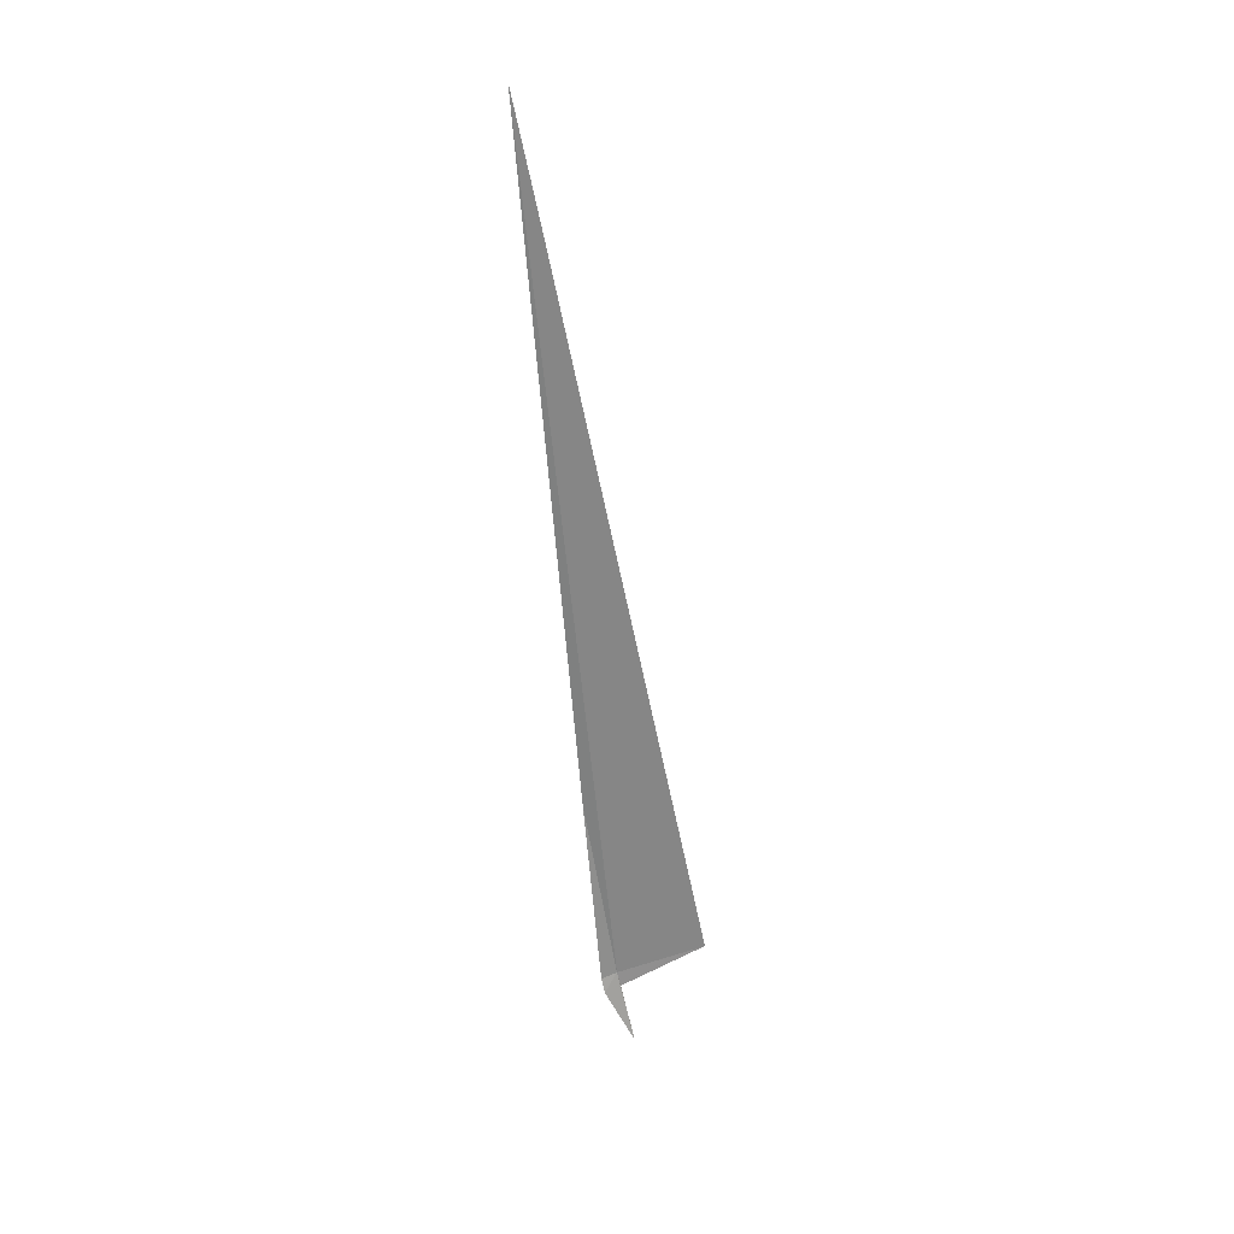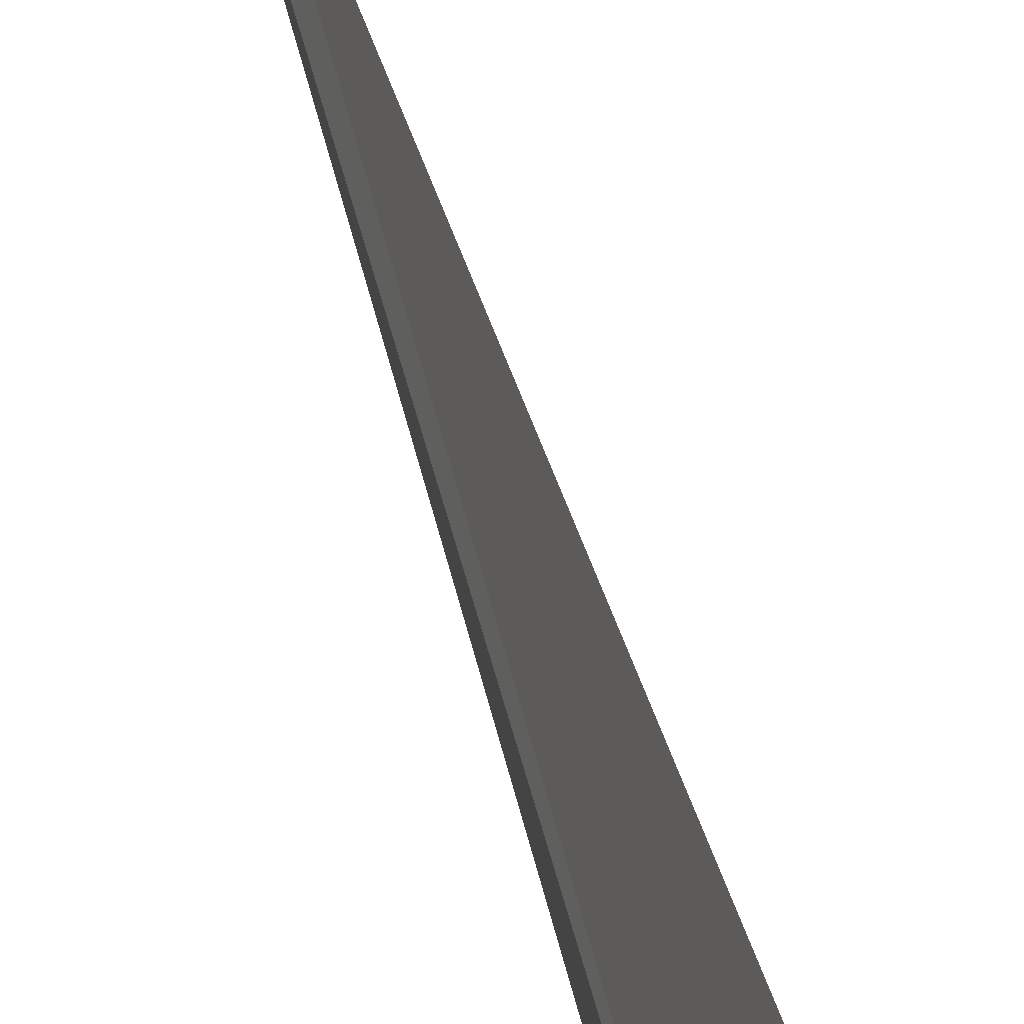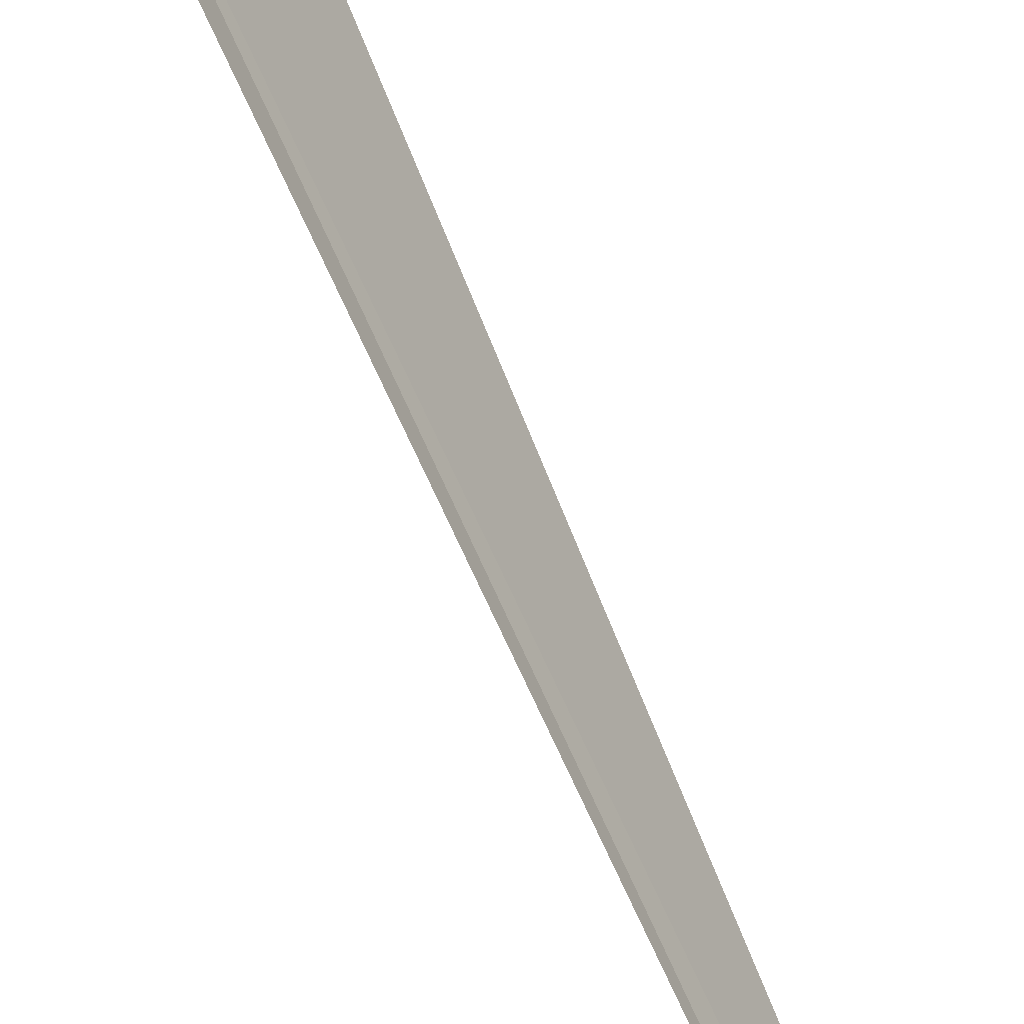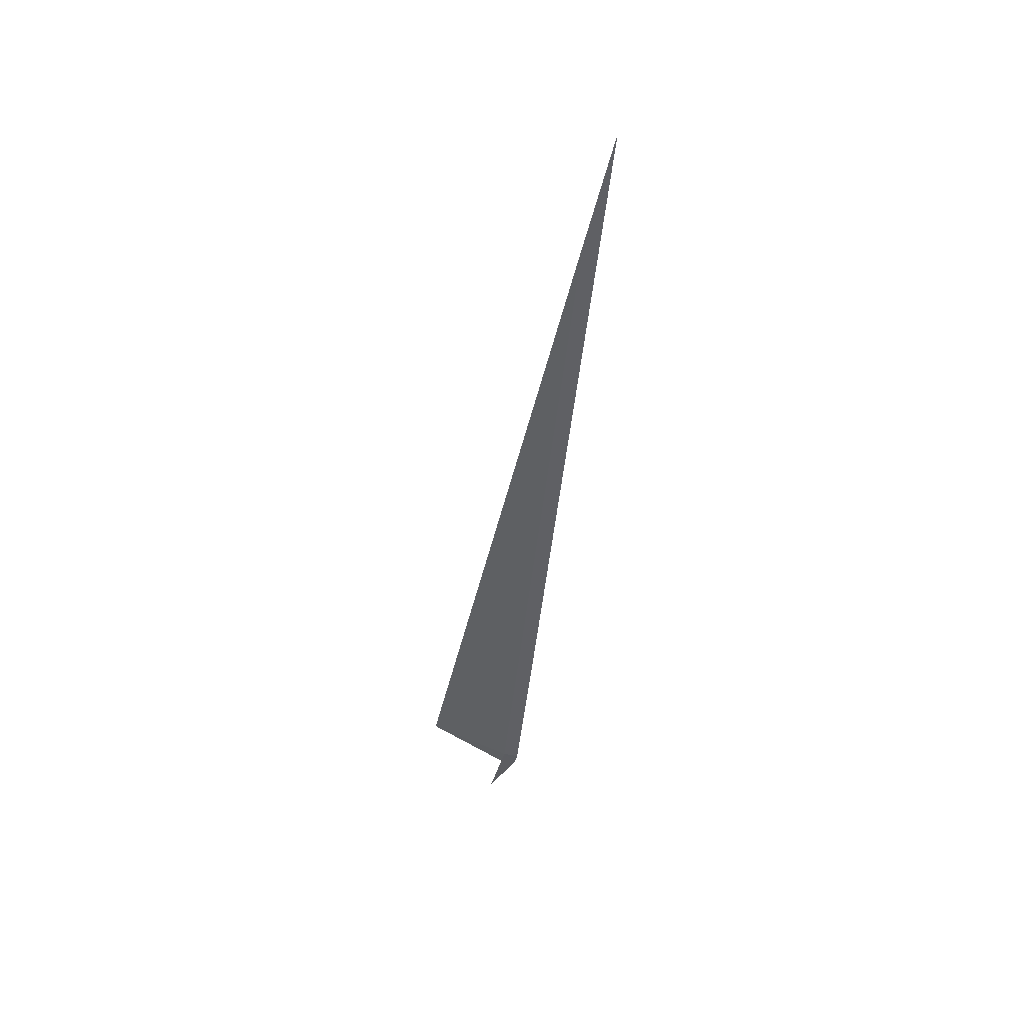
<metadata>
{"format":"obj","ext":"obj","renderer":"f3d","projection":"perspective","resolution":1024,"background":"white","views":[{"elev":22.0,"azim":-75.3,"up":"+Y"},{"elev":42.0,"azim":-3.6,"up":"+Z"},{"elev":-71.9,"azim":32.0,"up":"+Z"},{"elev":48.7,"azim":116.0,"up":"+Y"}]}
</metadata>
<code>
v 97.27 175.3 2.183
v 97.28 175.2 2.223
v 97.49 175.7 3.143
v 96.96 177.5 1.883
v 95.98 185.3 1.503
v 96.2 183.9 1.743
v 97.3 174.5 2.383
v 97.18 175.1 2.063
v 97.18 175.3 2.023
f 1 3 2
f 1 5 6
f 1 6 3
f 1 2 7
f 1 7 8
f 1 8 9
f 1 9 4
f 1 4 5

</code>
